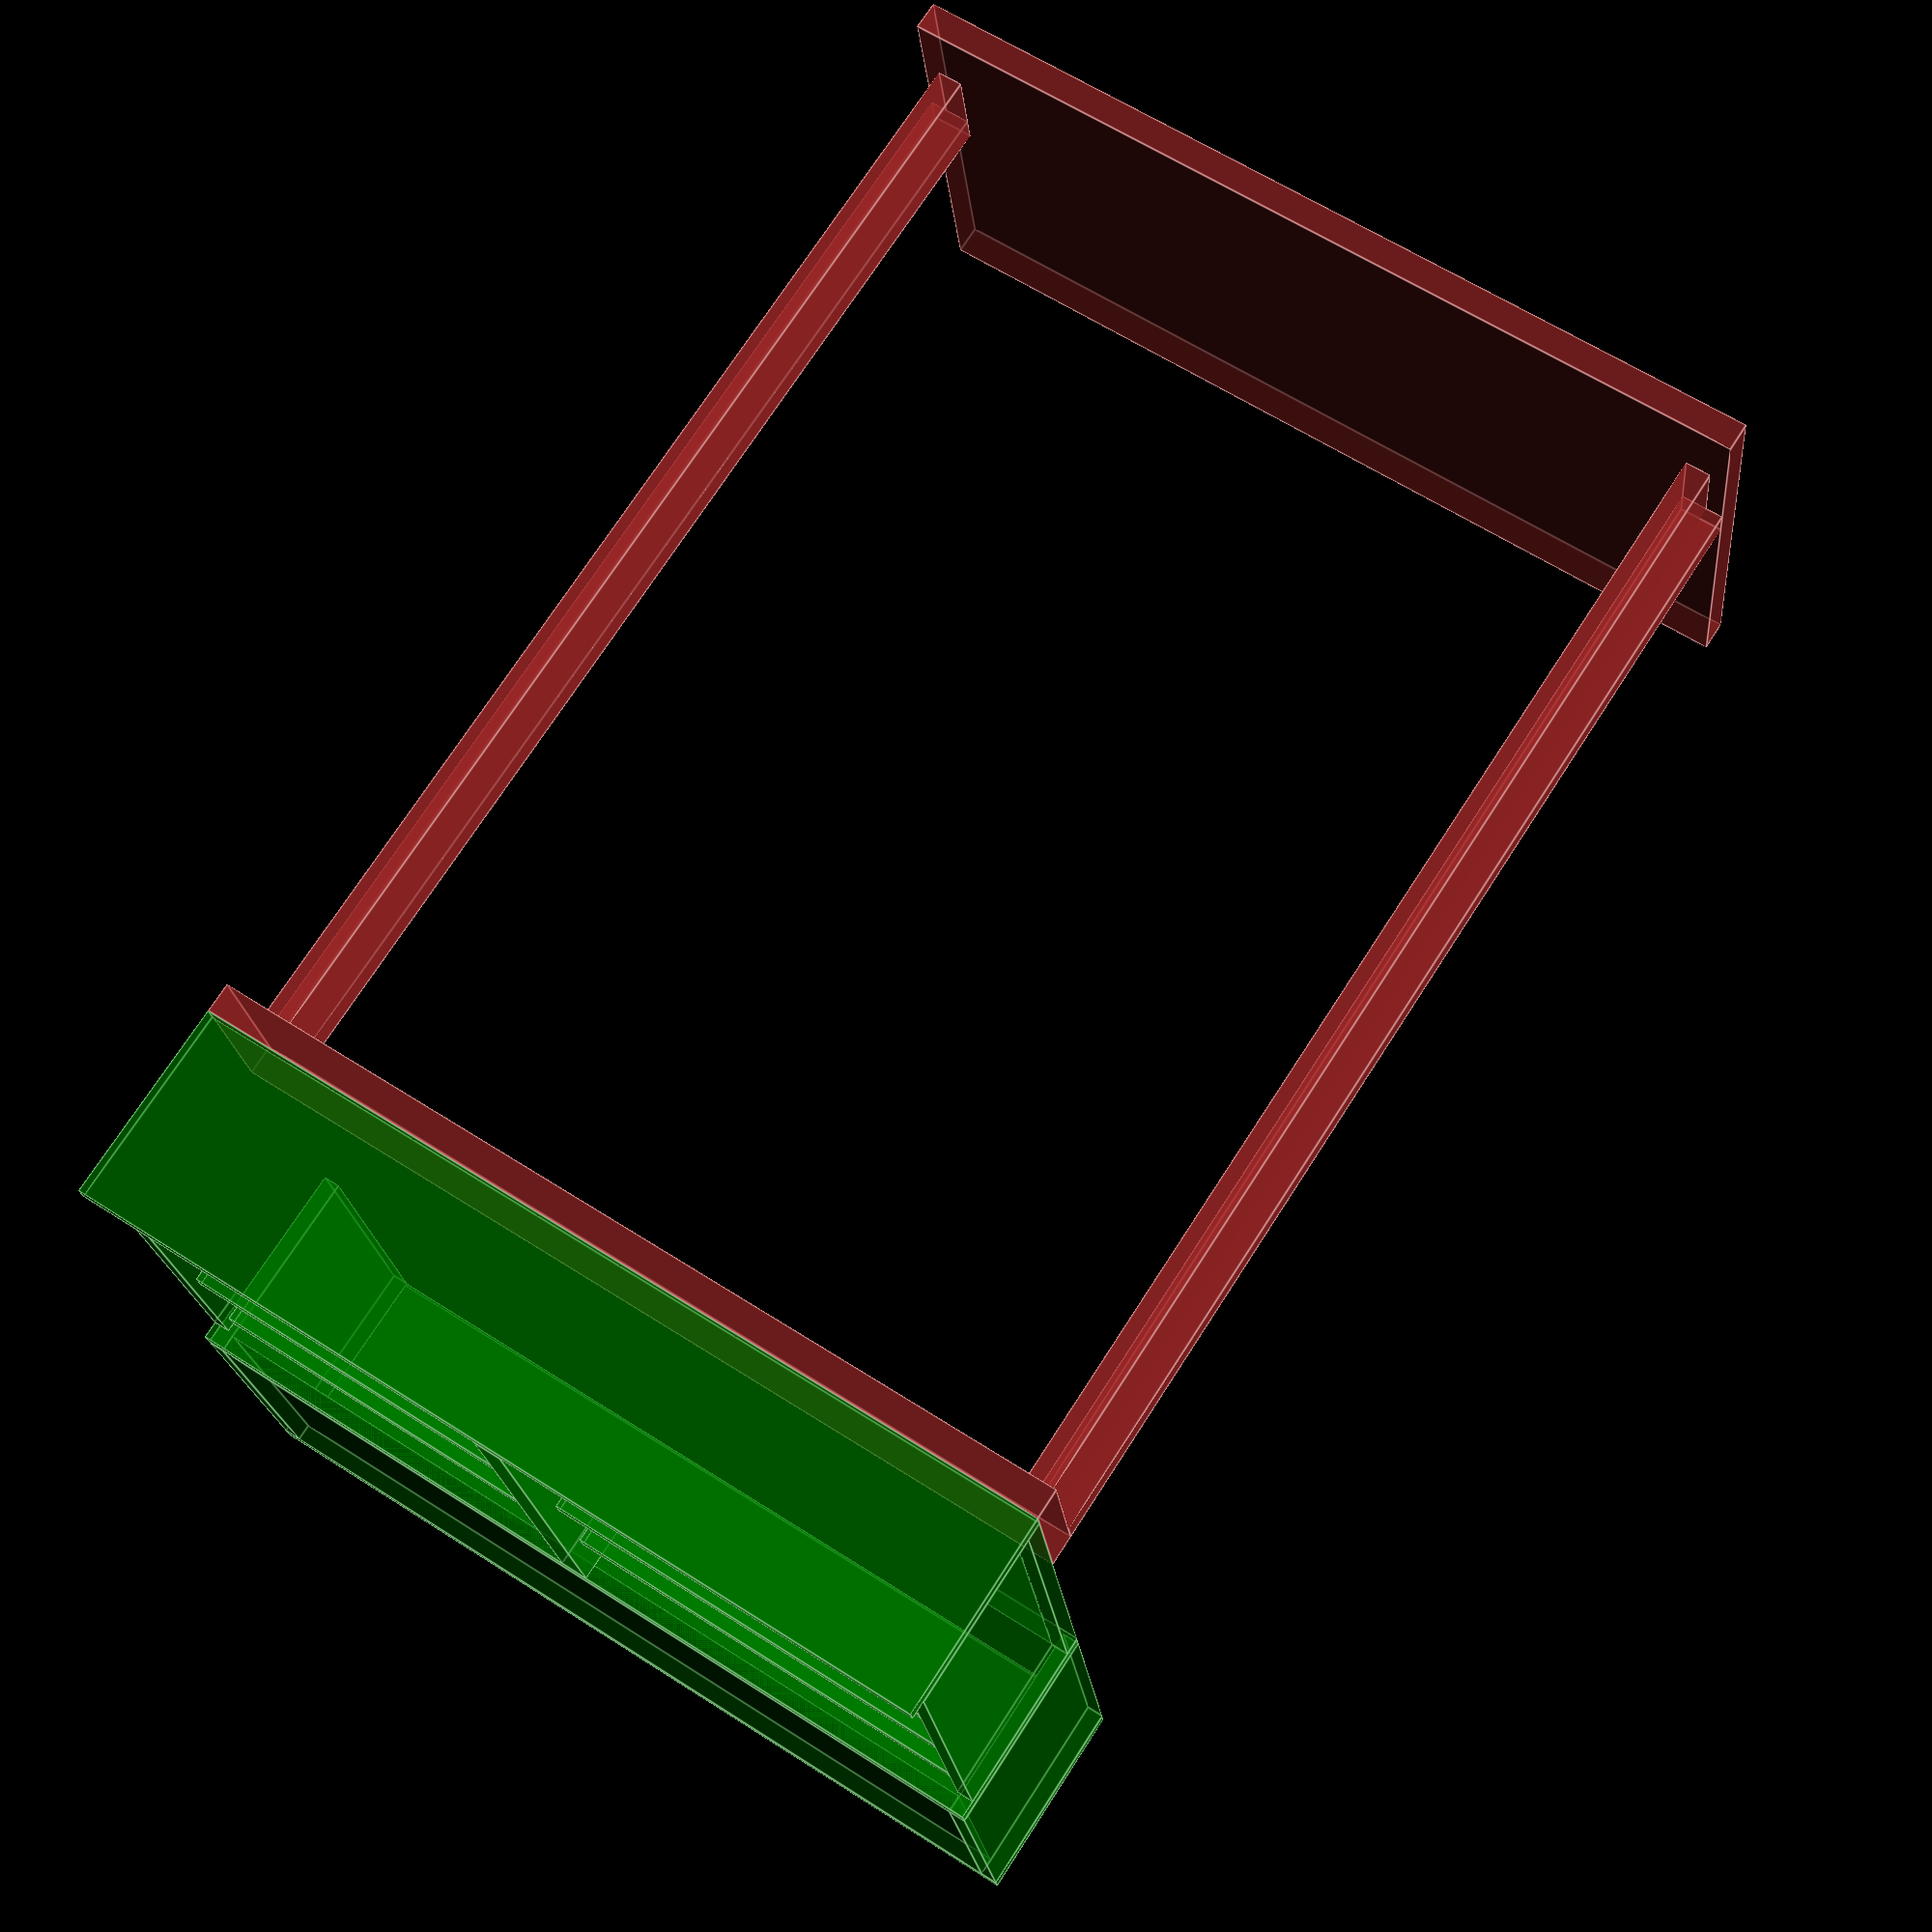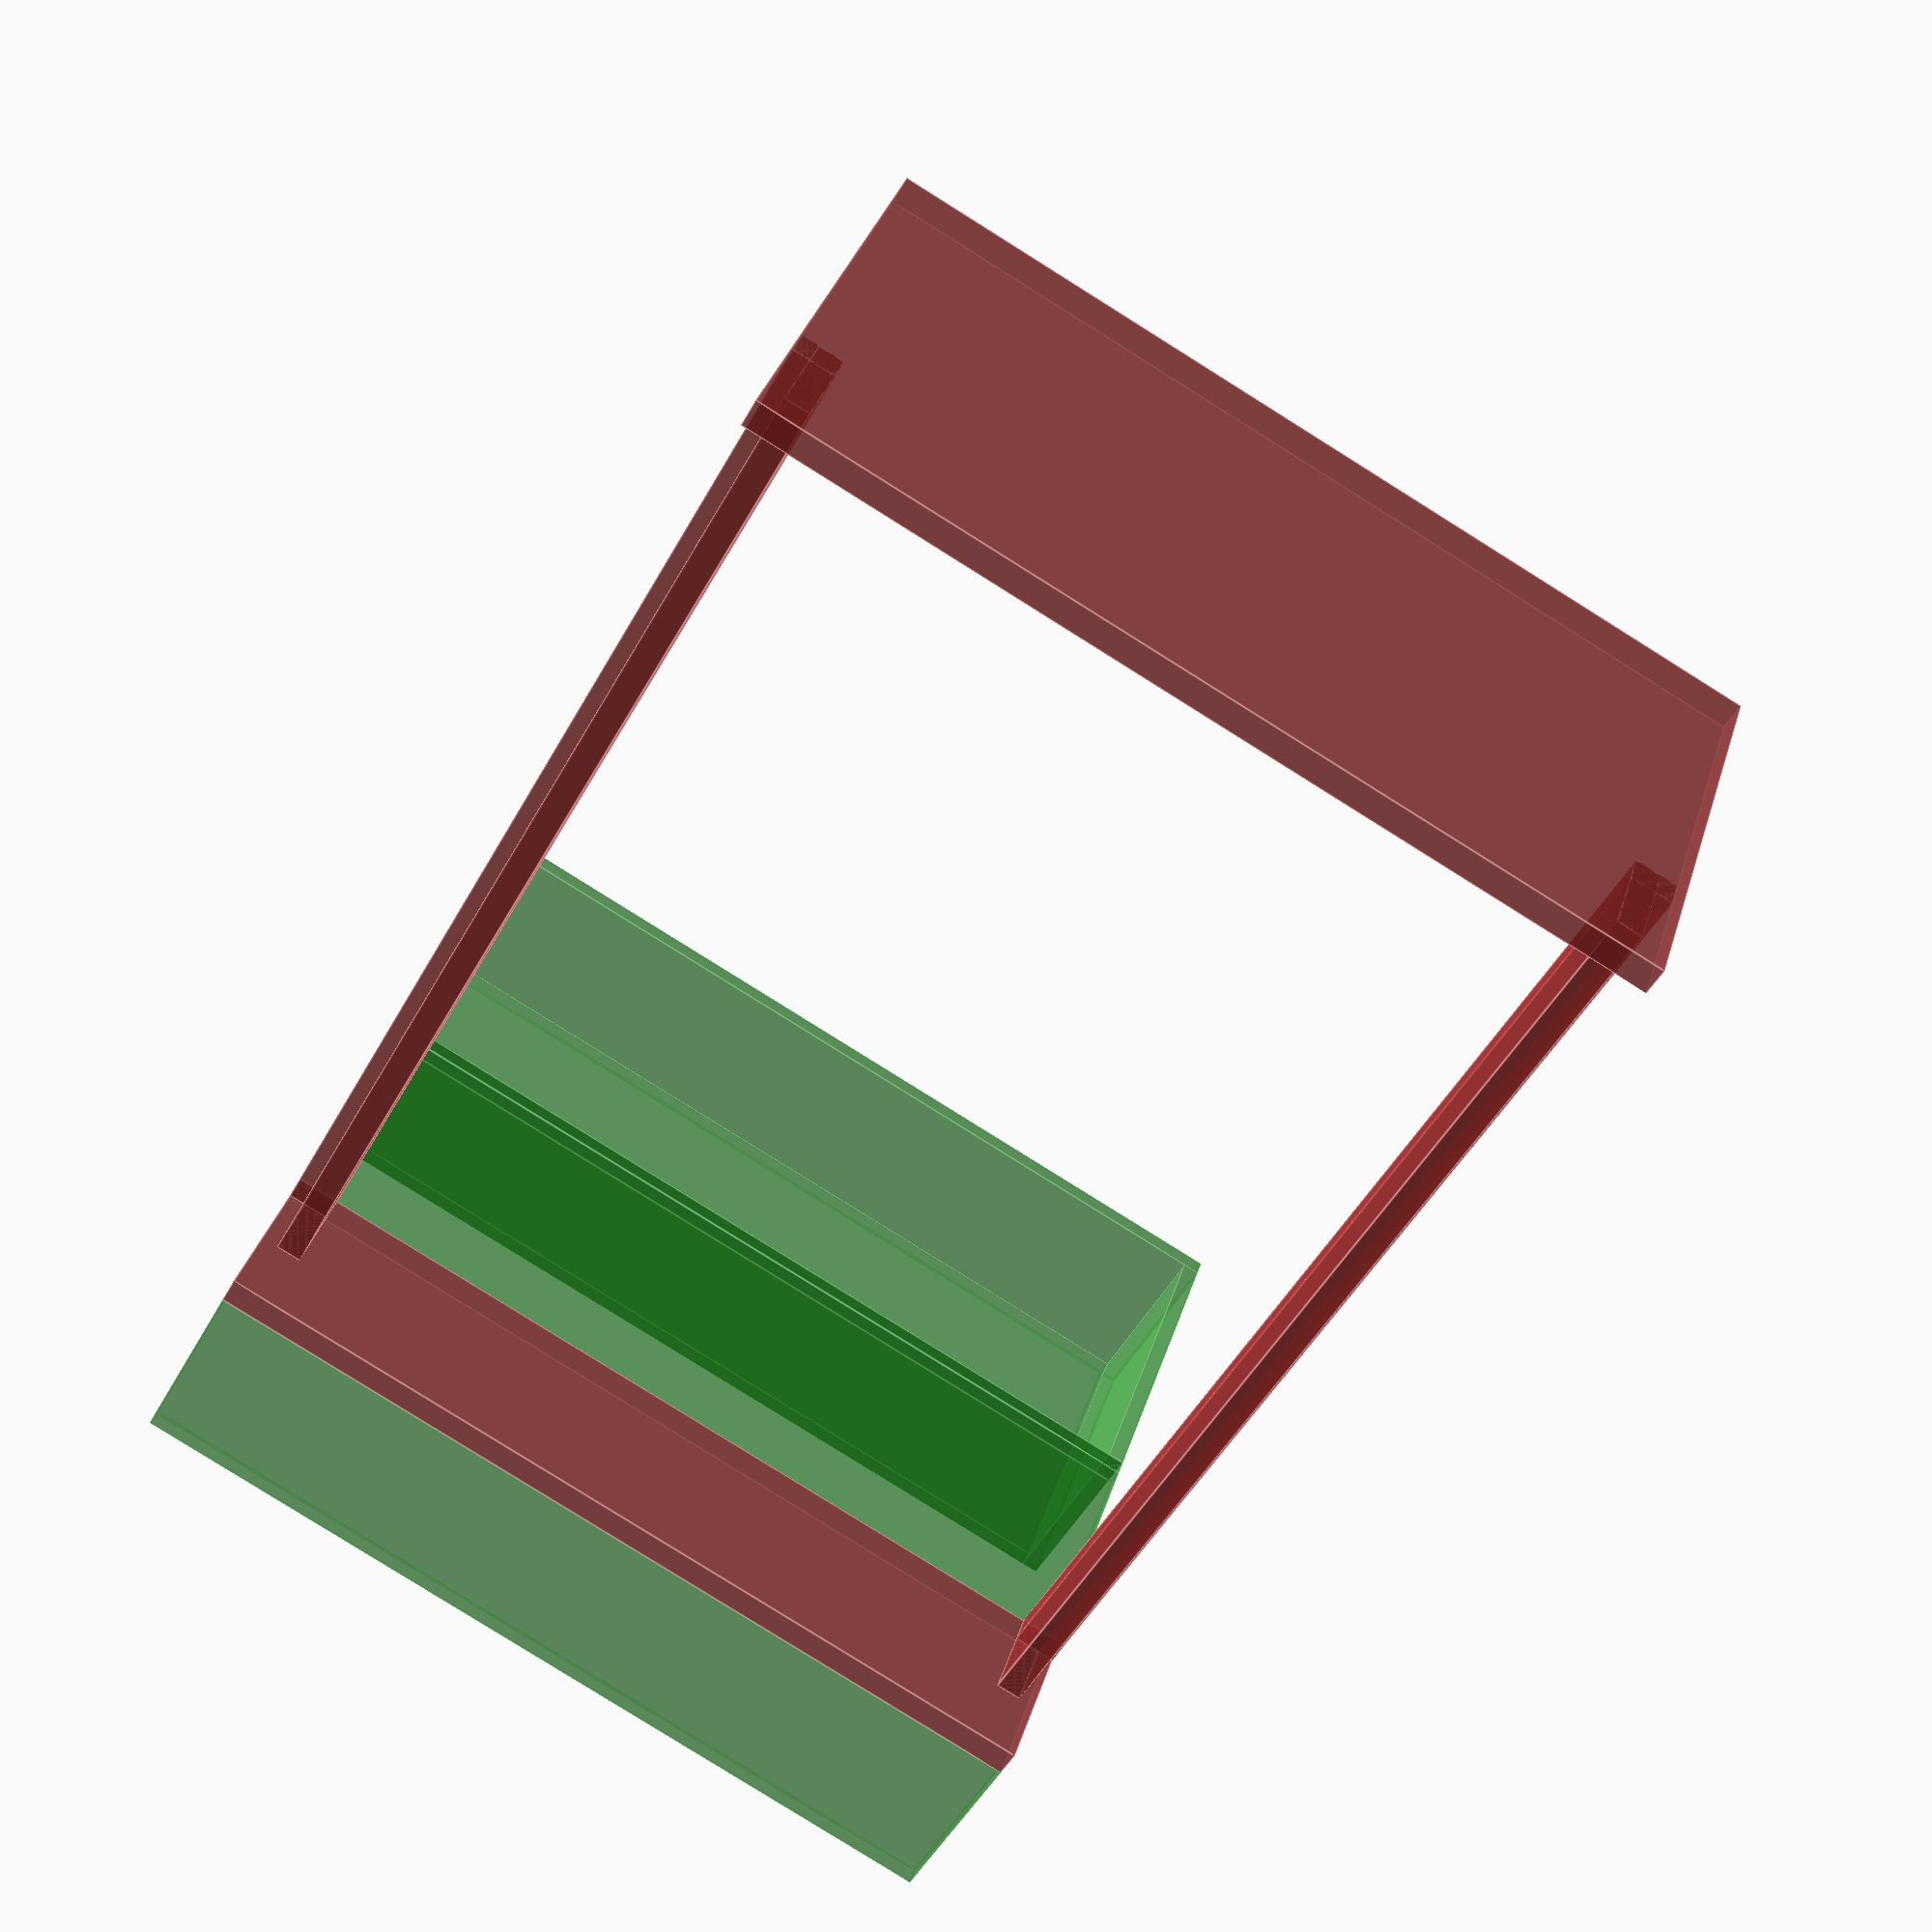
<openscad>
BedWidth = 156.7;
CabinetDepth = 35;
ThinBoard = 3;
ThickBoard = 5;
ShelfSpacing = 20;
TvAreaHeight = 60;
ShelfTotalHeight = 80;
ShelfWidth = (BedWidth-(ThinBoard*2)-ThickBoard)/2;

module bed_frame() {
	union() {
		translate([0,0,0]) {
			cube([BedWidth,5.2,30]);
		}
		translate([149.2,5.2,25]) {
			cube([7.5,201,5]);
		}
		translate([0,5.2,25]) {
			cube([7.5,201,5]);
		}
		translate([3,5.2,12.5]) {
			cube([4.5,201,17.5]);
		}
		translate([149.2,5.2,12.5]){
			cube([4.5,201,17.5]);
		}
		translate([0,206.2,0]) {
			cube([BedWidth,5,78]);
		}
	}
}

module tv_stand() {
	union() {
		translate([ThinBoard,0,ShelfTotalHeight+(ThinBoard*2)]) {
			cube([BedWidth-(ThinBoard*2),ThinBoard,TvAreaHeight]);
		}
		translate([0,0,ShelfTotalHeight+(ThinBoard*2)]) {
			cube([ThinBoard,CabinetDepth,TvAreaHeight]);
		}
		translate([BedWidth-ThinBoard,0,ShelfTotalHeight+(ThinBoard*2)]) {
			cube([ThinBoard,CabinetDepth,TvAreaHeight]);
		}
		translate([0,0,TvAreaHeight+ShelfTotalHeight+(ThinBoard*2)]) {
			cube([BedWidth,CabinetDepth,ThinBoard]);
		}
		translate([0,0,0]) {
			cube([BedWidth,CabinetDepth,ThinBoard]);
		}
		translate([0,CabinetDepth-ThinBoard,ThinBoard]) {
			cube([BedWidth,ThinBoard,ShelfTotalHeight]);
		}
		translate([0,ThinBoard,ThinBoard]) {
			cube([ThinBoard,CabinetDepth-(ThinBoard*2),ShelfTotalHeight]);
		}
		translate([BedWidth-ThinBoard,ThinBoard,ThinBoard]) {
			cube([ThinBoard,CabinetDepth-(ThinBoard*2),ShelfTotalHeight]);
		}
		translate([0,0,ShelfTotalHeight+ThinBoard]) {
			cube([BedWidth,CabinetDepth,ThinBoard]);
		}
		translate([(BedWidth-ThickBoard)/2,0,ThinBoard]) {
			cube([ThickBoard,CabinetDepth-ThinBoard,ShelfTotalHeight]);
		}
		translate([ThinBoard,ThinBoard,ShelfSpacing]) {
			cube([ShelfWidth,CabinetDepth-(ThinBoard*2),ThinBoard]);
		}
		translate([ShelfWidth+ThinBoard,ThinBoard,ShelfSpacing]) {
			cube([ShelfWidth,CabinetDepth-(ThinBoard*2),ThinBoard]);
		}
		translate([ThinBoard,ThinBoard,(ShelfSpacing*2)+ThinBoard]) {
			cube([ShelfWidth,CabinetDepth-(ThinBoard*2),ThinBoard]);
		}
		translate([ShelfWidth+ThinBoard,ThinBoard,(ShelfSpacing*2)+ThinBoard]) {
			cube([ShelfWidth,CabinetDepth-(ThinBoard*2),ThinBoard]);
		}
		translate([ThinBoard,ThinBoard,(ShelfSpacing*3)+(ThinBoard*2)]) {
			cube([ShelfWidth,CabinetDepth-(ThinBoard*2),ThinBoard]);
		}
		translate([ShelfWidth+ThinBoard,ThinBoard,(ShelfSpacing*3)+(ThinBoard*2)]) {
			cube([ShelfWidth,CabinetDepth-(ThinBoard*2),ThinBoard]);
		}
	}
}

translate([0,35,0]) {
	color("Brown", 0.6) {
		bed_frame();
	}
}
translate([0,0,0]) {
	color("Green", 0.4) {
		tv_stand();
	}
}
</openscad>
<views>
elev=200.4 azim=147.0 roll=354.7 proj=p view=edges
elev=145.8 azim=151.7 roll=344.3 proj=p view=edges
</views>
